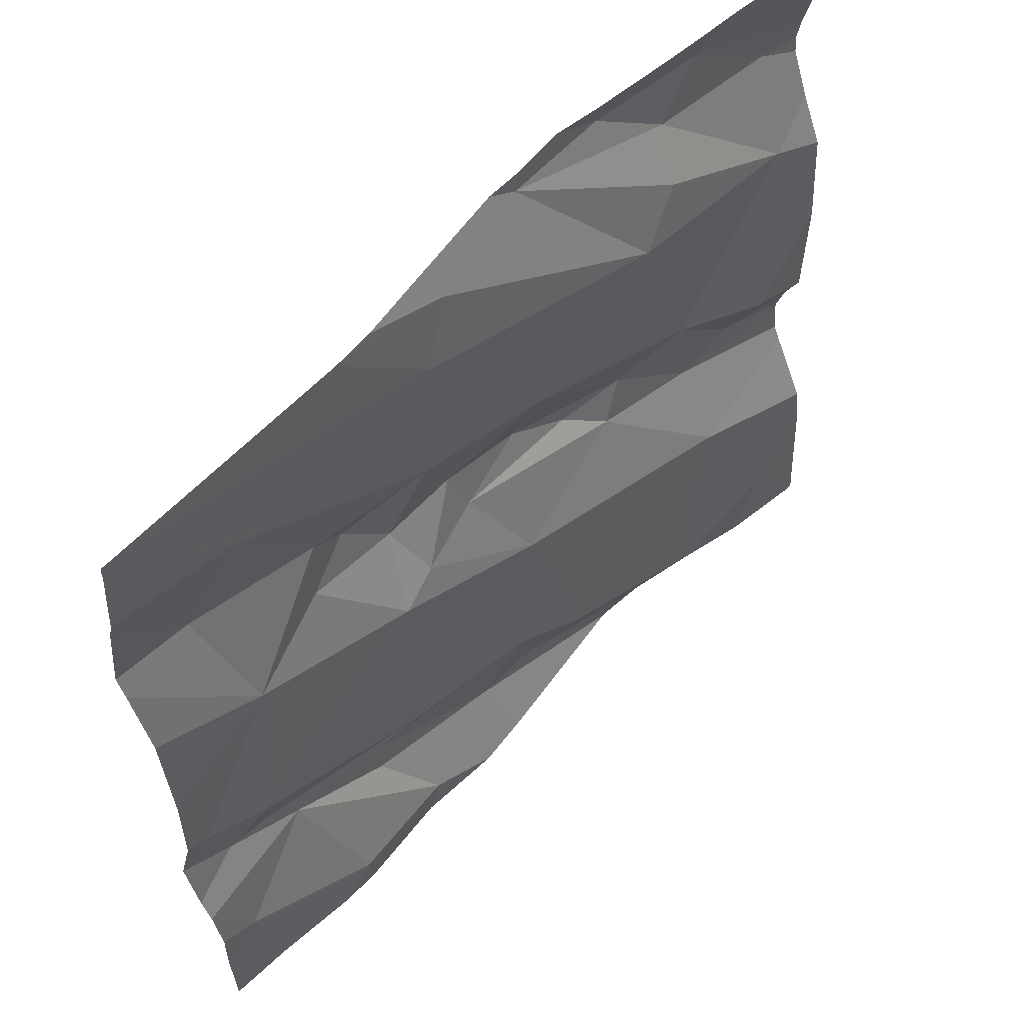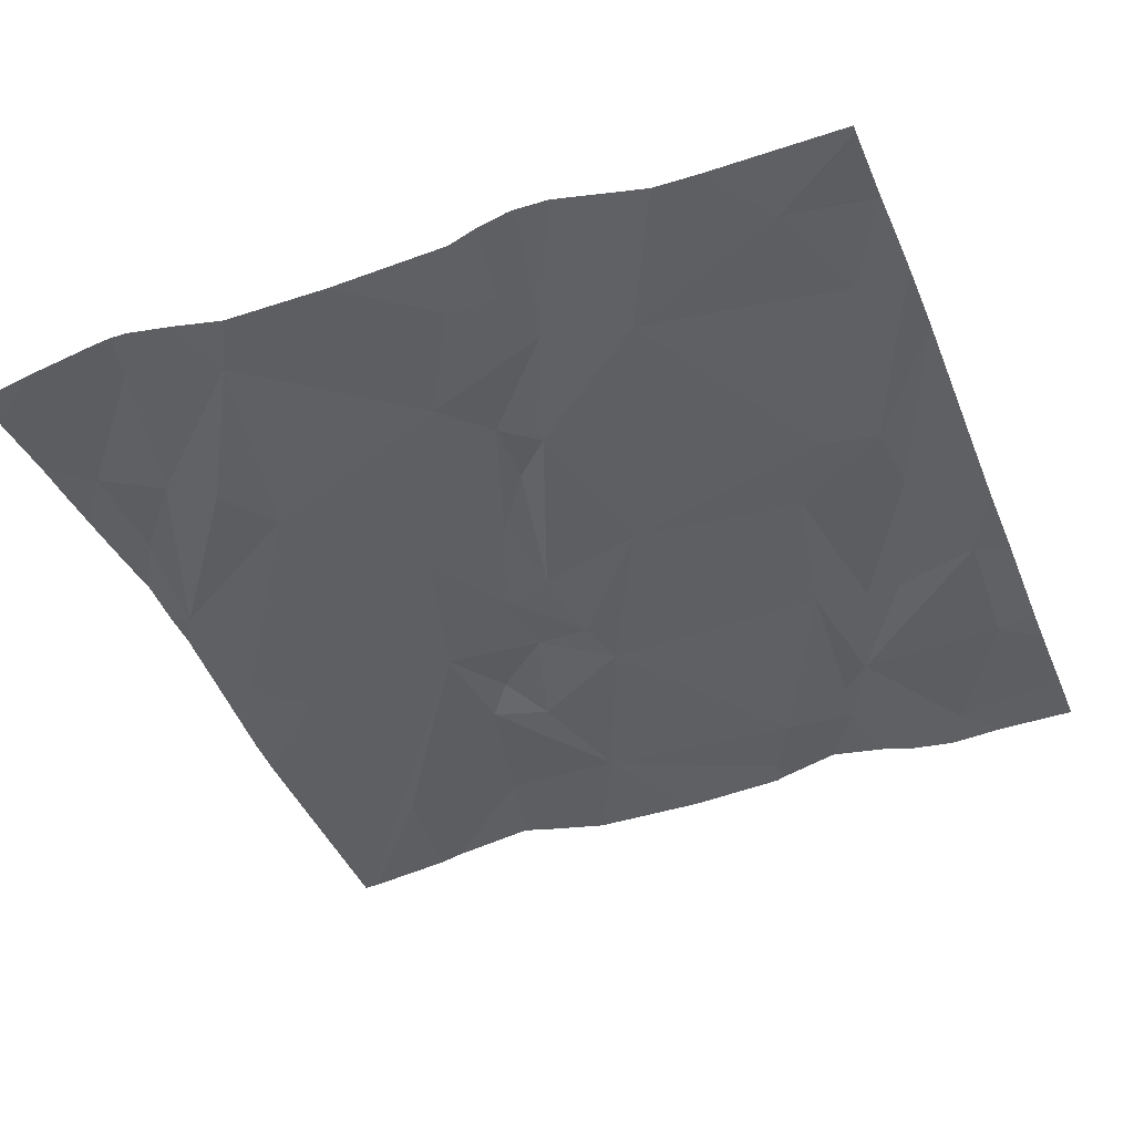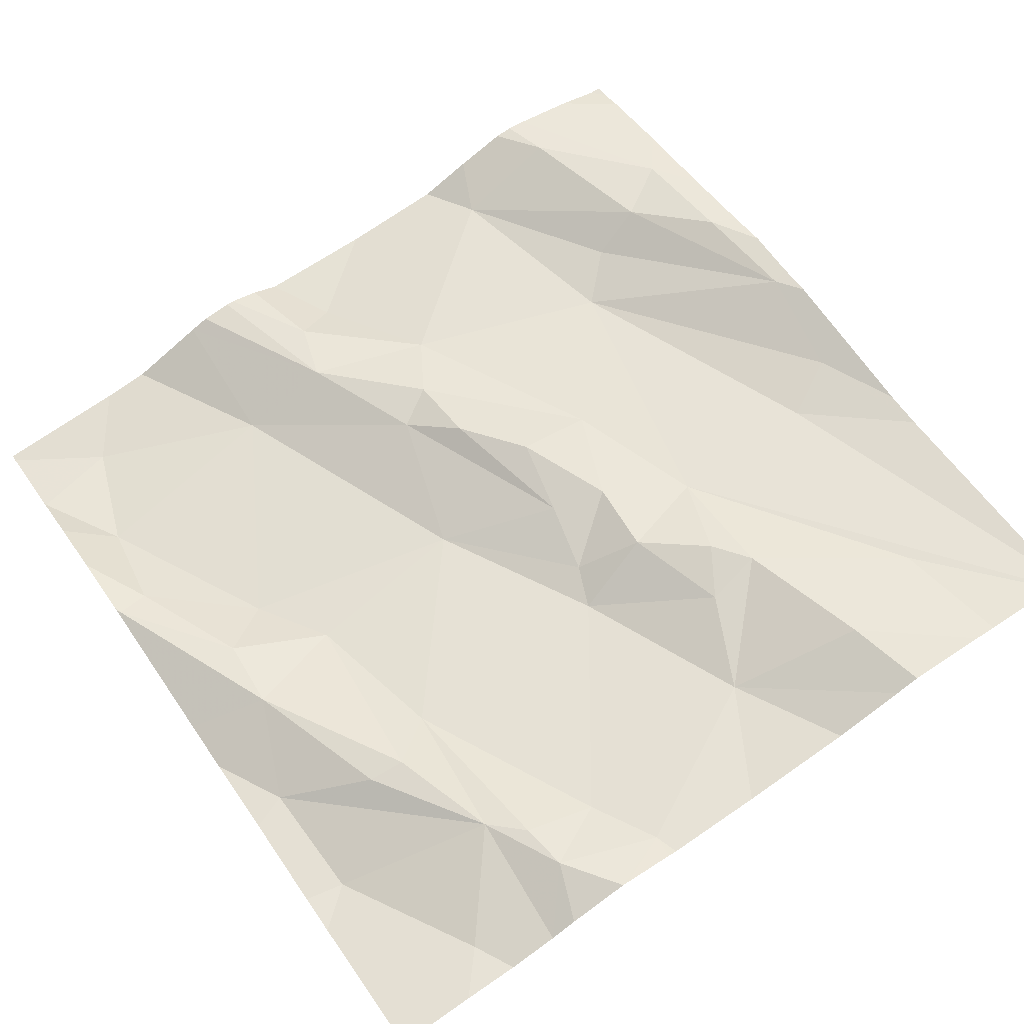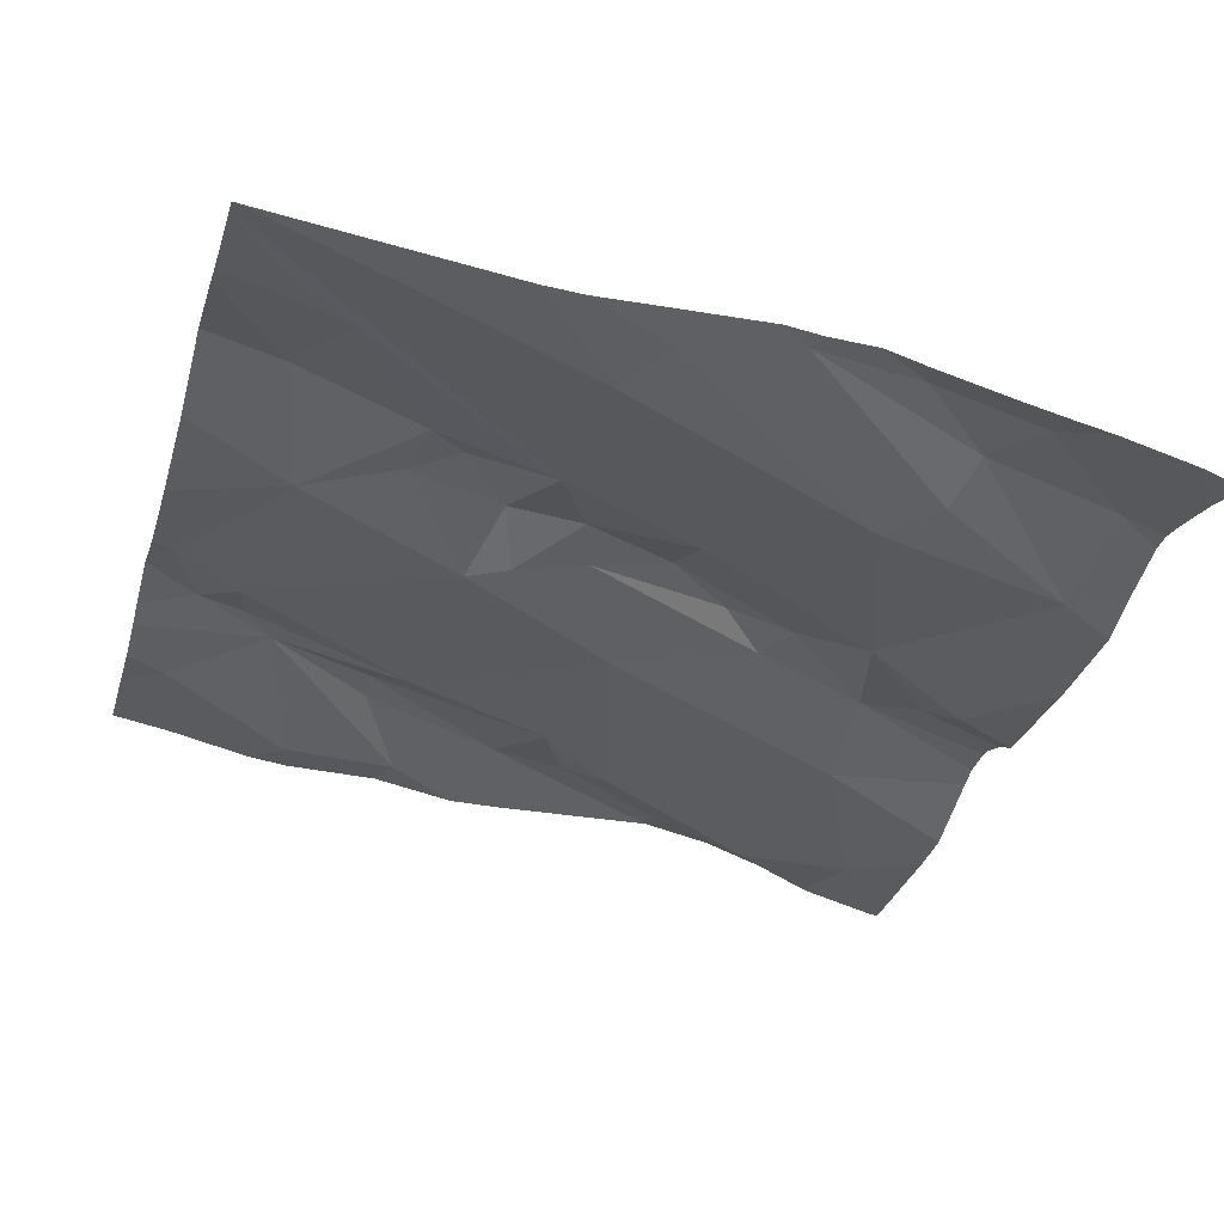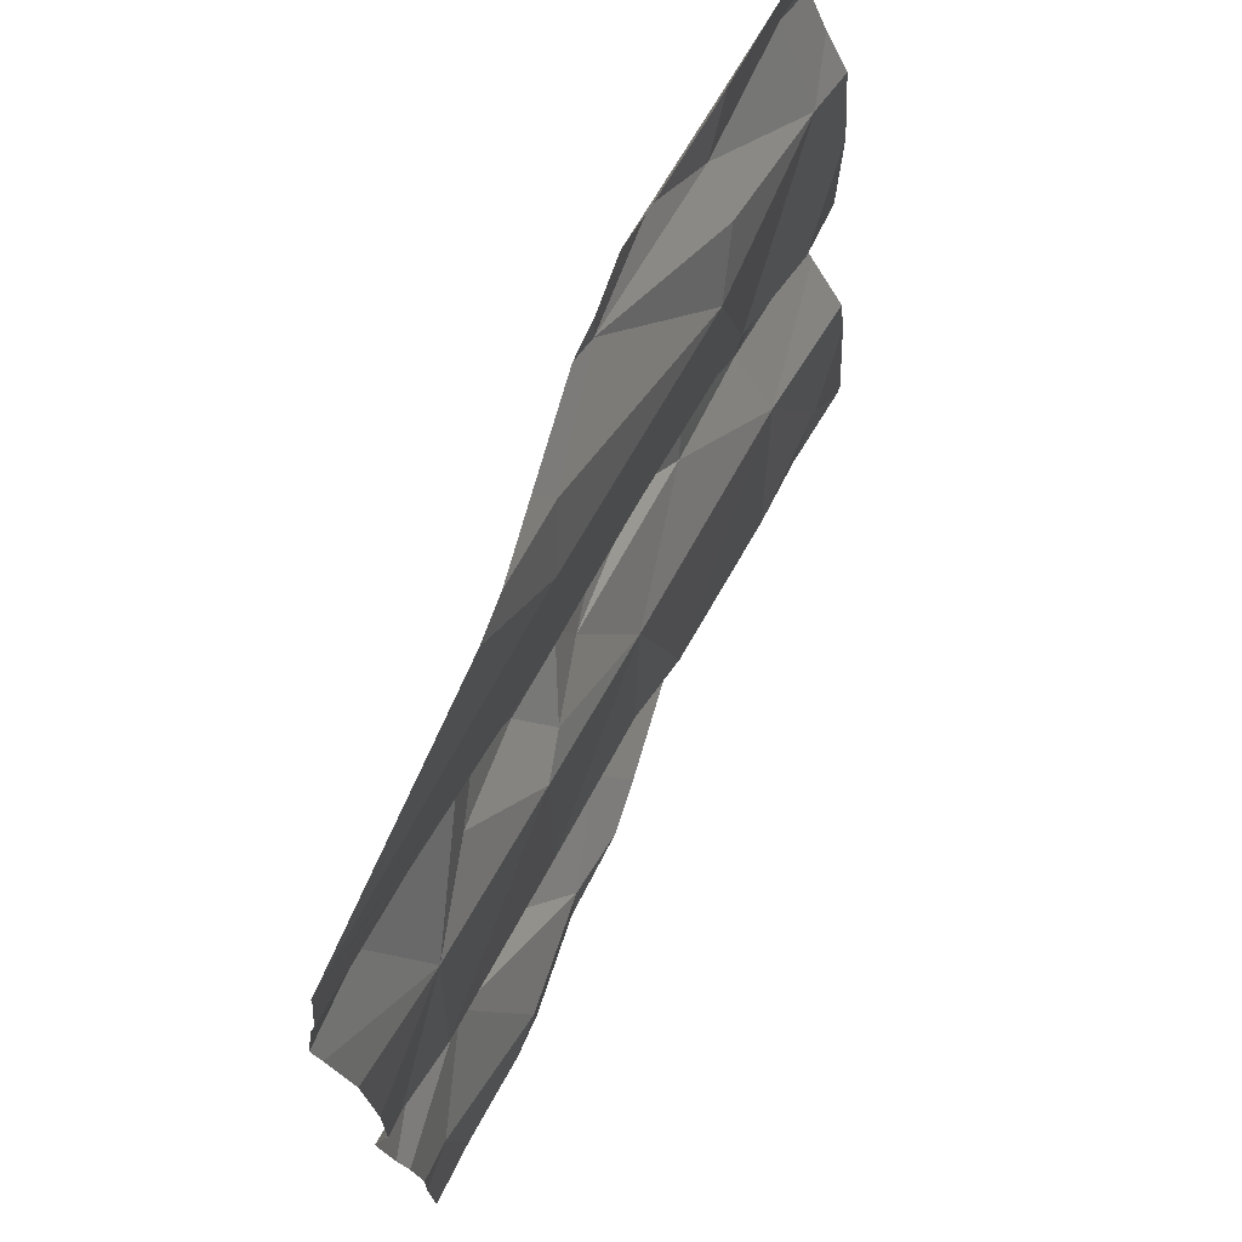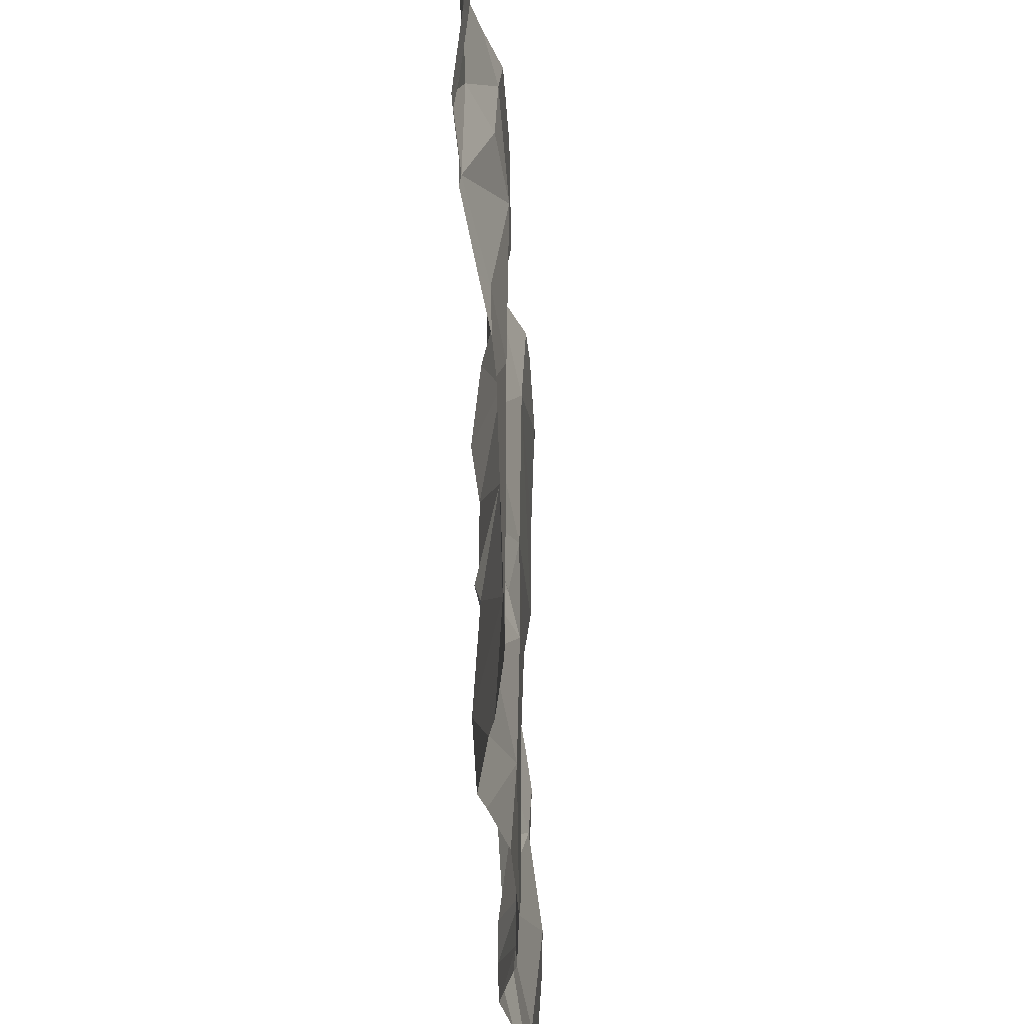
<metadata>
{"format":"obj","ext":"obj","renderer":"f3d","projection":"perspective","resolution":1024,"background":"white","views":[{"elev":59.0,"azim":125.8,"up":"+Y"},{"elev":-50.5,"azim":-68.4,"up":"+Z"},{"elev":67.7,"azim":55.4,"up":"+Z"},{"elev":-29.3,"azim":164.2,"up":"+Z"},{"elev":71.3,"azim":106.8,"up":"+Y"},{"elev":53.6,"azim":81.5,"up":"+Y"}]}
</metadata>
<code>
v -29.15 225.9 502.5
v -29.23 226.1 502.5
v -29.12 226 502.5
v -29.68 226.9 502.5
v -29.52 226 502.5
v -29.09 226.9 502.5
v -29.99 226.9 502.4
v -29.41 225.9 502.4
v -29.36 226 502.5
v -29.28 225.9 502.4
v -29.35 226.1 502.5
v -29.46 226.8 502.5
v -29.74 225.9 502.4
v -29.75 226.6 502.4
v -29.45 226.6 502.5
v -29.56 226.1 502.4
v -29.39 226.1 502.5
v -29.29 225.9 502.4
v -29.17 226.6 502.5
v -29.21 226.7 502.5
v -29.73 225.9 502.4
v -29.81 225.9 502.4
v -29.14 226.2 502.5
v -29.71 225.9 502.4
v -29.24 225.9 502.4
v -29.49 225.9 502.4
v -29.2 226.5 502.5
v -29.55 225.9 502.4
v -29.39 225.9 502.4
v -29.11 226.3 502.5
v -29.32 226.6 502.5
v -29.18 226.2 502.5
v -29.39 226.4 502.5
v -29.31 226.5 502.5
v -29.36 226.5 502.5
v -29.42 226.5 502.5
v -29.73 225.9 502.4
v -29.61 226.8 502.5
v -29.61 226.4 502.5
v -29.5 226.5 502.5
v -29.52 226.4 502.5
v -29.49 226.8 502.5
v -29.44 226.4 502.5
v -29.61 226.5 502.4
v -29.6 226 502.4
v -29.58 226.3 502.4
v -29.64 226.1 502.4
v -29.2 226.2 502.5
v -29.68 226.4 502.5
v -29.73 226.3 502.4
v -29.76 226.4 502.4
v -29.84 226 502.4
v -29.87 226.2 502.4
v -29.73 225.9 502.4
v -29.08 226.8 502.5
v -29.08 226.1 502.5
v -29.93 226.3 502.4
v -29.96 226.4 502.4
v -29.86 226.9 502.4
v -29.8 226.7 502.4
v -29.81 226.9 502.4
v -29.83 226.4 502.4
v -29.08 226.5 502.5
v -29.74 226.8 502.5
v -29.96 226 502.3
v -29.94 225.9 502.4
v -29.08 226.9 502.5
v -29.4 226.9 502.5
v -29.08 226.6 502.5
v -29.08 226.6 502.5
v -29.86 226.8 502.4
v -29.08 226.1 502.5
v -29.08 226.4 502.5
v -29.97 226.6 502.4
v -29.98 226.7 502.4
v -29.82 226.8 502.4
v -29.87 226.3 502.4
v -29.08 226.1 502.5
v -30.03 226.8 502.4
v -30.03 226.8 502.4
v -29.48 226.9 502.5
v -29.58 226.9 502.5
v -30.03 226.3 502.4
v -30.03 226.3 502.4
v -30.03 226.3 502.4
v -29.62 226.9 502.5
v -30.03 226.1 502.3
v -30.03 226.2 502.4
v -30.03 226.2 502.4
v -30.03 226.1 502.3
v -30.03 226.6 502.4
v -30.03 226.7 502.4
v -30.03 226.7 502.4
v -30.03 226.7 502.4
v -30.03 226.5 502.4
v -30.03 226.6 502.4
v -30.03 226.2 502.4
v -29.08 226.8 502.5
v -29.08 226.7 502.5
v -29.08 226.7 502.5
v -29.35 226.9 502.5
v -29.08 226 502.5
v -29.08 226.2 502.5
v -29.08 226.3 502.5
v -29.08 226.3 502.5
v -29.08 226.3 502.5
v -29.08 226.2 502.5
v -29.94 225.9 502.4
v -29.73 225.9 502.4
v -30.03 225.9 502.3
v -29.88 225.9 502.4
v -29.93 225.9 502.4
v -29.94 225.9 502.4
v -29.94 225.9 502.4
v -30.02 225.9 502.3
v -30.03 225.9 502.3
v -29.09 225.9 502.5
v -29.08 225.9 502.5
v -29.73 226.9 502.5
v -29.91 226.9 502.4
v -30.02 226.9 502.4
v -29.08 226.9 502.5
v -29.12 226.9 502.5
v -30.03 226.9 502.4
f 123 12 6
f 72 3 56
f 23 2 72
f 19 27 70
f 11 5 9
f 15 35 31
f 35 36 34
f 14 12 42
f 10 3 2
f 36 43 33
f 5 37 24
f 8 5 28
f 40 41 43
f 44 39 40
f 122 15 67
f 5 8 9
f 8 10 2
f 11 9 2
f 2 9 8
f 33 17 32
f 15 55 67
f 14 15 12
f 16 17 46
f 11 17 16
f 111 52 66
f 121 79 7
f 99 19 100
f 110 65 87
f 109 37 13
f 120 71 59
f 73 30 106
f 23 32 48
f 3 10 25
f 32 30 27
f 19 20 31
f 108 66 113
f 19 31 27
f 30 23 103
f 27 33 32
f 31 20 15
f 34 31 35
f 55 20 98
f 30 32 23
f 35 15 36
f 33 27 34
f 45 37 5
f 36 33 34
f 64 38 86
f 39 41 40
f 15 40 36
f 49 41 39
f 38 14 42
f 36 40 43
f 15 44 40
f 22 54 52
f 45 5 16
f 18 8 29
f 46 43 41
f 82 42 81
f 33 43 46
f 46 41 50
f 5 11 16
f 46 47 16
f 47 45 16
f 2 23 48
f 17 33 46
f 49 50 41
f 14 44 15
f 32 17 48
f 2 48 17
f 17 11 2
f 31 34 27
f 42 12 101
f 39 44 51
f 49 39 51
f 50 49 51
f 52 53 65
f 47 53 52
f 54 37 45
f 13 54 22
f 119 64 4
f 62 51 44
f 45 47 54
f 61 71 64
f 102 3 117
f 14 60 74
f 62 58 57
f 83 58 85
f 14 38 60
f 62 74 58
f 52 65 66
f 111 66 112
f 59 71 61
f 88 77 89
f 13 37 54
f 87 53 90
f 91 75 92
f 75 71 93
f 7 71 120
f 100 19 69
f 99 20 19
f 57 77 62
f 47 52 54
f 22 52 111
f 95 74 96
f 76 71 75
f 75 74 76
f 50 51 77
f 74 60 76
f 77 57 84
f 21 37 109
f 64 71 76
f 6 12 15
f 77 53 50
f 46 53 47
f 51 62 77
f 46 50 53
f 62 44 14
f 61 64 119
f 98 20 99
f 38 76 60
f 14 74 62
f 64 76 38
f 55 15 20
f 79 80 7
f 1 3 25
f 7 80 71
f 6 15 122
f 114 65 115
f 83 57 58
f 84 57 83
f 85 58 95
f 110 87 116
f 69 19 70
f 70 27 63
f 87 65 53
f 88 53 77
f 29 8 26
f 18 10 8
f 89 77 97
f 90 53 88
f 78 23 72
f 91 74 75
f 56 3 102
f 4 64 86
f 92 75 94
f 68 42 101
f 93 71 80
f 94 75 93
f 72 2 3
f 73 27 30
f 25 10 18
f 95 58 74
f 96 74 91
f 97 77 84
f 63 27 73
f 103 23 78
f 26 8 28
f 104 30 107
f 105 30 104
f 28 5 24
f 24 37 21
f 106 30 105
f 107 30 103
f 81 42 68
f 82 38 42
f 112 66 108
f 113 66 114
f 114 66 65
f 115 65 110
f 86 38 82
f 117 3 1
f 101 12 123
f 118 102 117
f 124 79 121

</code>
